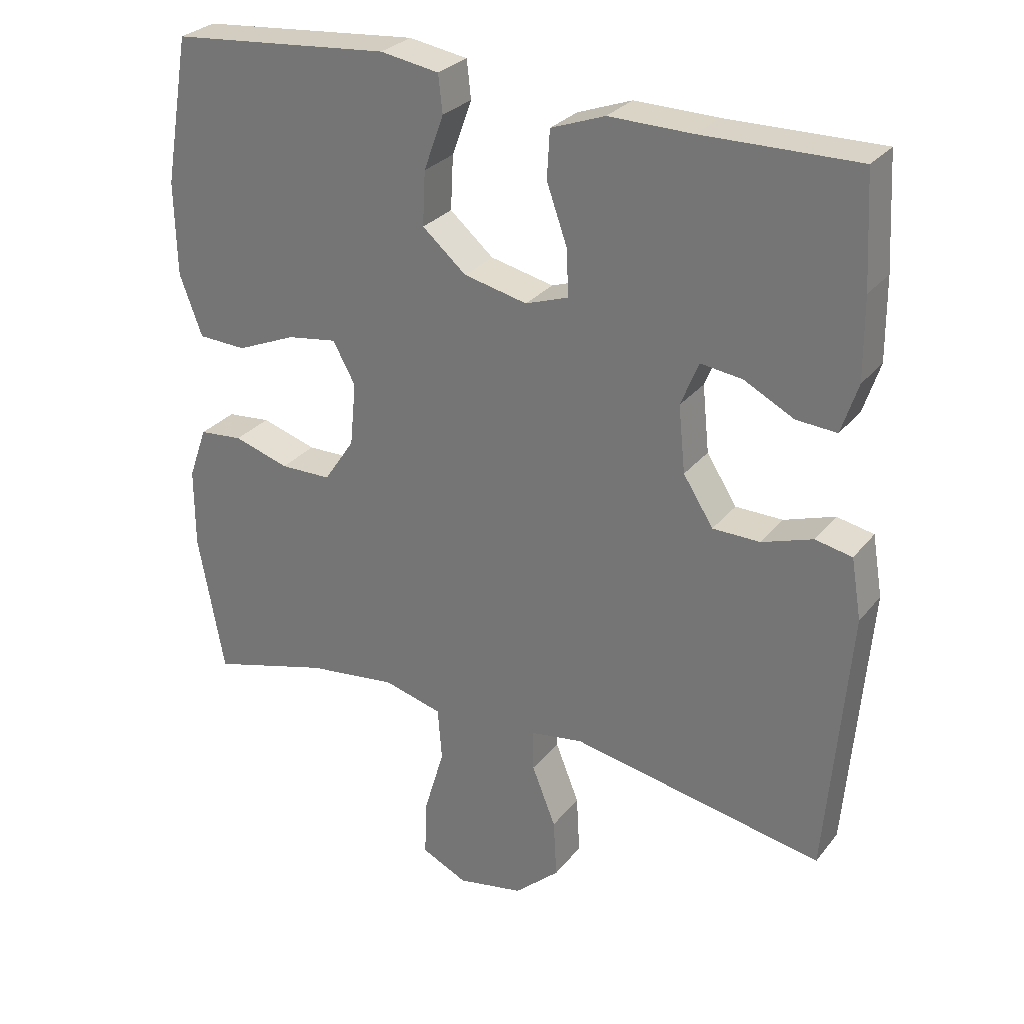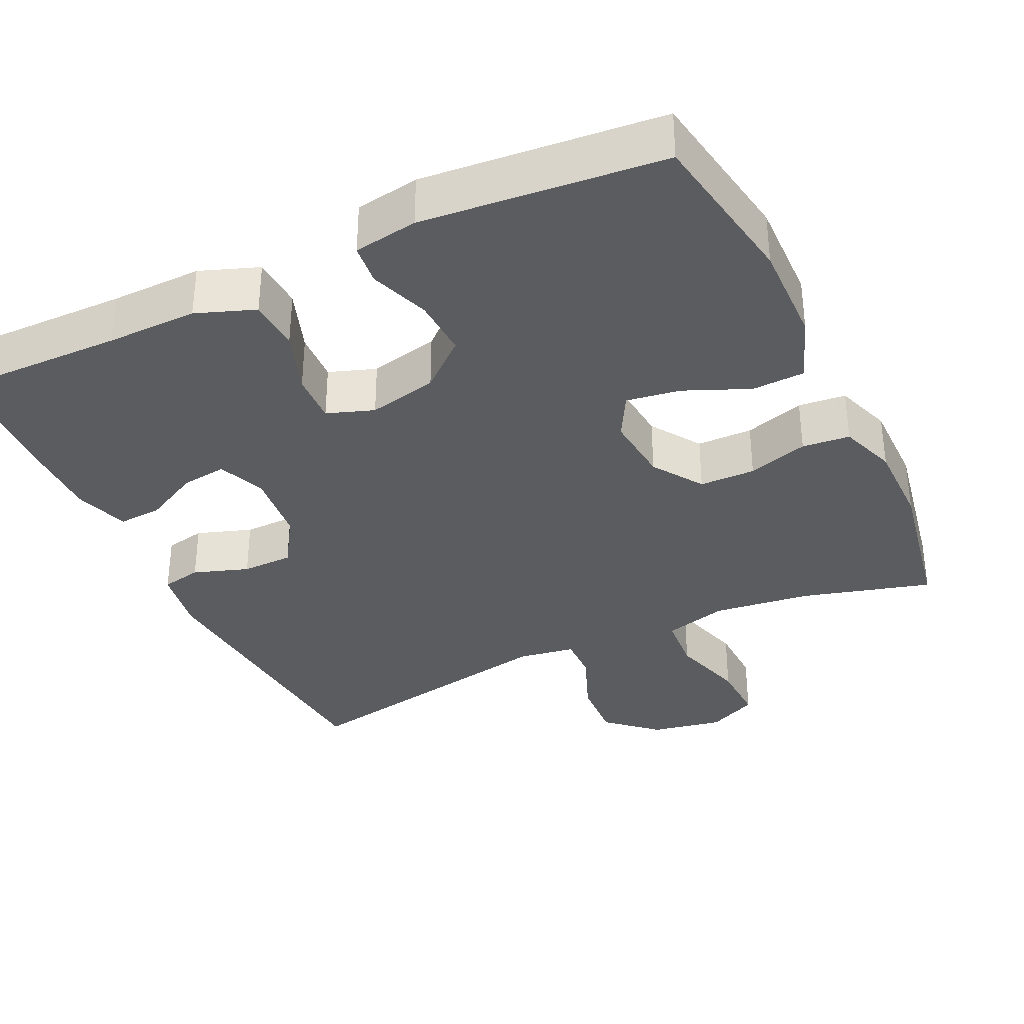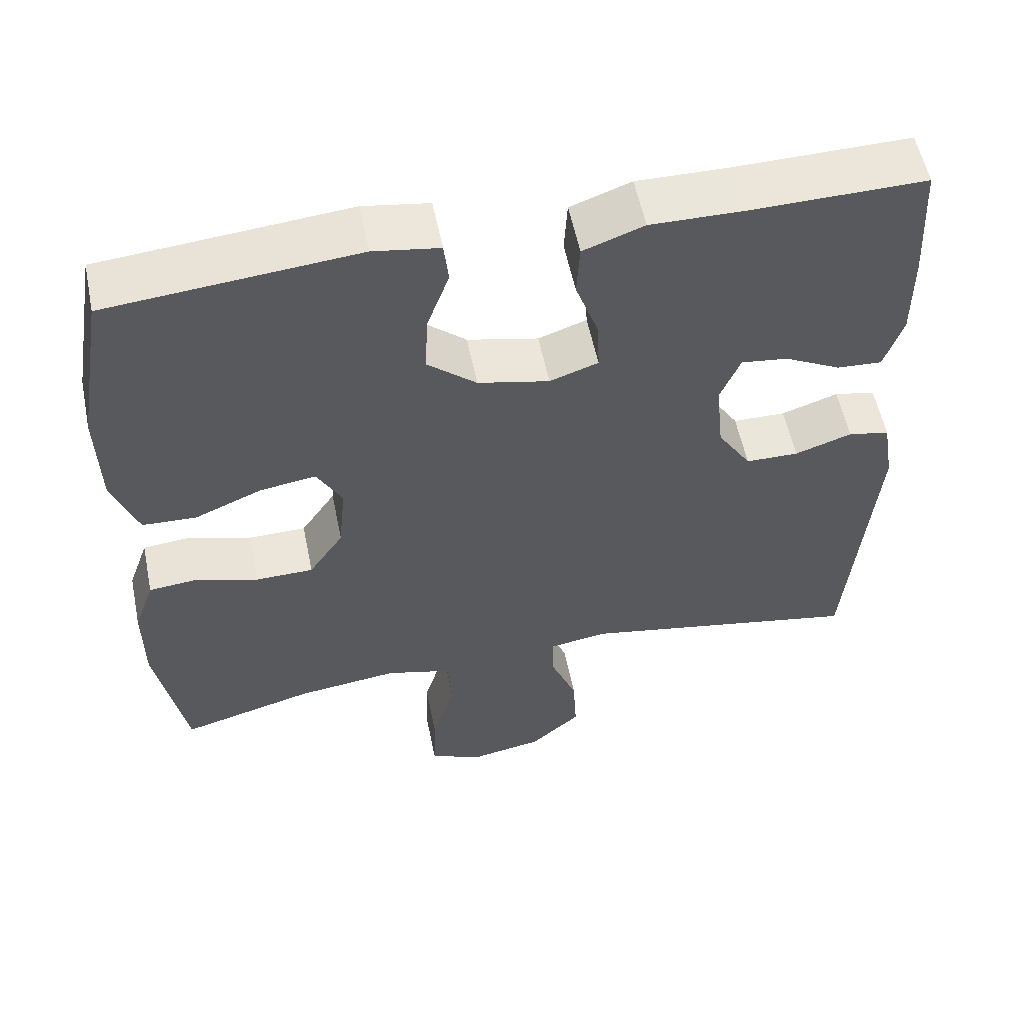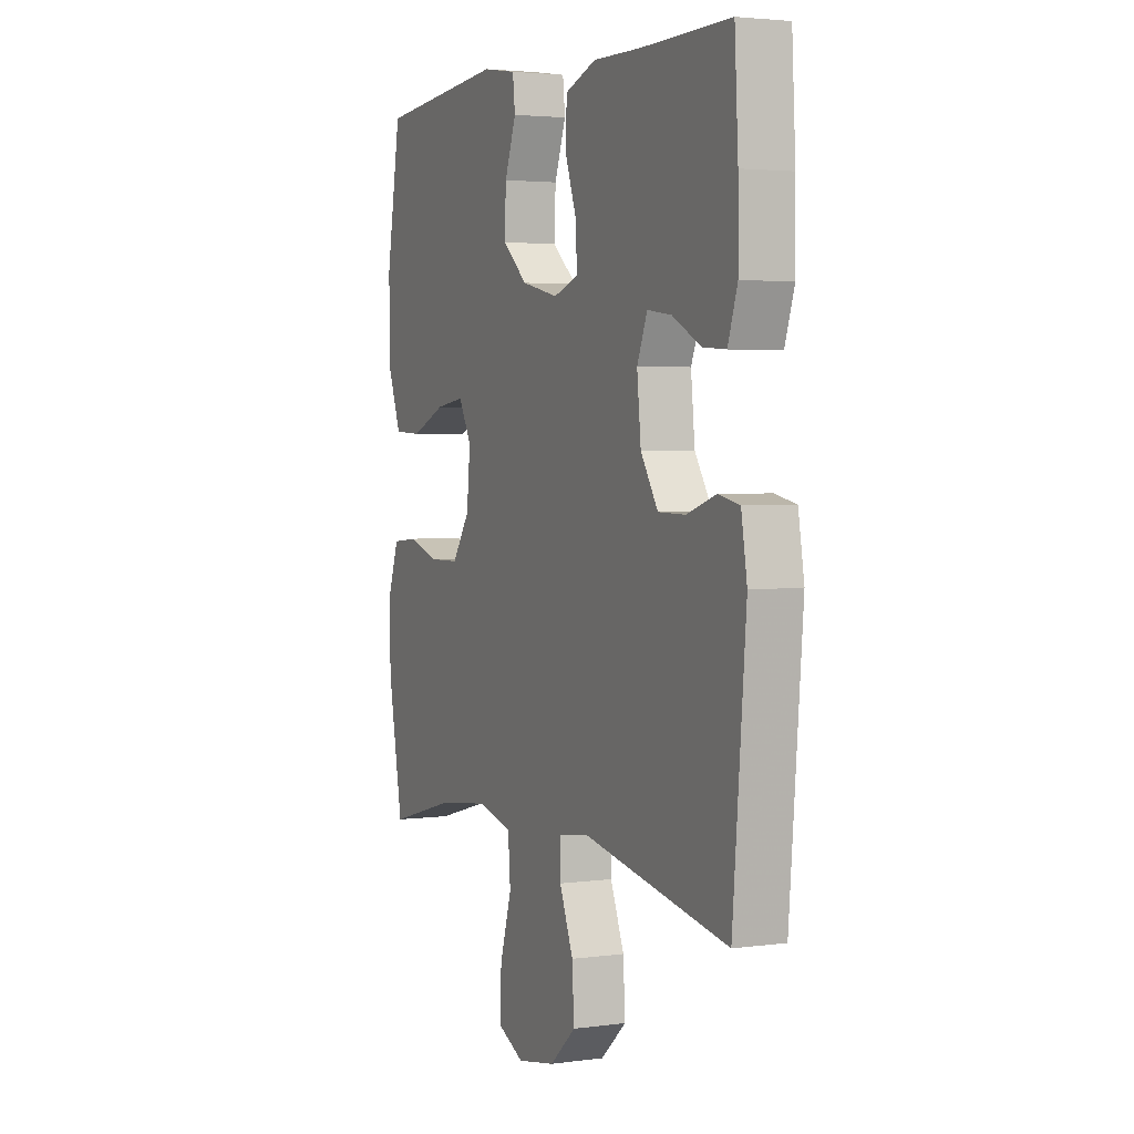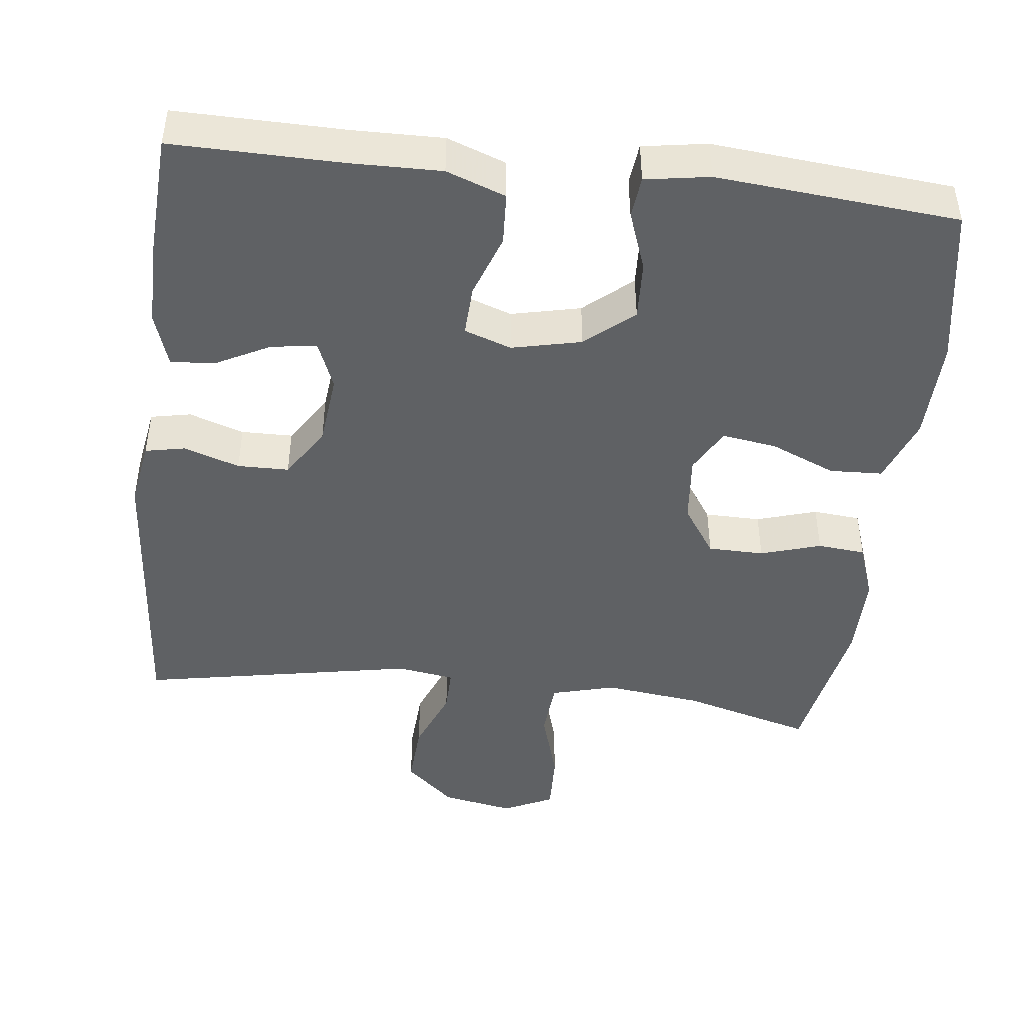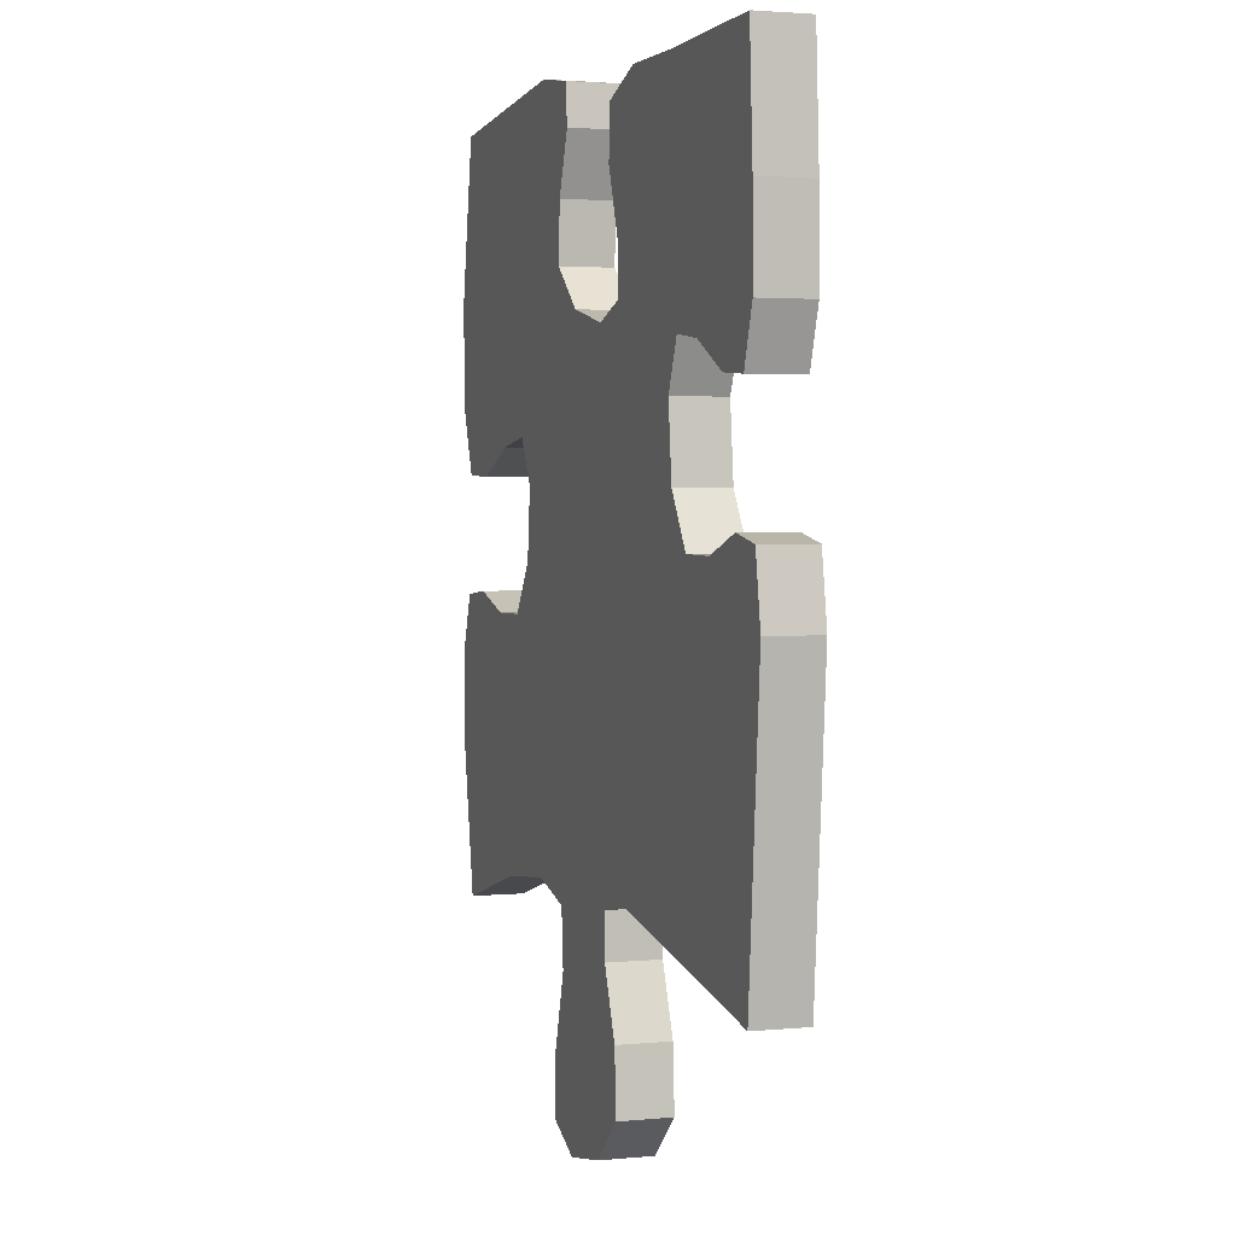
<metadata>
{"format":"obj","ext":"obj","renderer":"f3d","projection":"perspective","resolution":1024,"background":"white","views":[{"elev":28.3,"azim":-149.6,"up":"+Z"},{"elev":-34.8,"azim":25.3,"up":"+Y"},{"elev":56.2,"azim":168.5,"up":"+Z"},{"elev":3.2,"azim":-114.7,"up":"+Z"},{"elev":-45.4,"azim":-6.7,"up":"+Y"},{"elev":2.4,"azim":-108.7,"up":"+Z"}]}
</metadata>
<code>
v -0.5 0.07 -0.5
v -0.533 0.07 -0.108
v -0.518 0.07 -0.019
v -0.464 0.07 -0.008
v -0.39 0.07 -0.033
v -0.321 0.07 -0.032
v -0.277 0.07 0.037
v -0.267 0.07 0.134
v -0.293 0.07 0.198
v -0.354 0.07 0.19
v -0.427 0.07 0.152
v -0.486 0.07 0.148
v -0.51 0.07 0.221
v -0.509 0.07 0.339
v -0.5 0.07 0.5
v -0.274 0.07 0.497
v -0.152 0.07 0.499
v -0.073 0.07 0.47
v -0.069 0.07 0.4
v -0.099 0.07 0.315
v -0.102 0.07 0.247
v -0.039 0.07 0.225
v 0.054 0.07 0.246
v 0.118 0.07 0.301
v 0.114 0.07 0.38
v 0.085 0.07 0.46
v 0.091 0.07 0.515
v 0.177 0.07 0.529
v 0.5 0.07 0.5
v 0.537 0.07 0.284
v 0.534 0.07 0.146
v 0.501 0.07 0.057
v 0.43 0.07 0.054
v 0.343 0.07 0.091
v 0.27 0.07 0.102
v 0.237 0.07 0.042
v 0.246 0.07 -0.051
v 0.291 0.07 -0.118
v 0.366 0.07 -0.119
v 0.447 0.07 -0.094
v 0.511 0.07 -0.1
v 0.538 0.07 -0.176
v 0.538 0.07 -0.293
v 0.5 0.07 -0.5
v 0.326 0.07 -0.452
v 0.195 0.07 -0.436
v 0.109 0.07 -0.459
v 0.103 0.07 -0.537
v 0.133 0.07 -0.638
v 0.136 0.07 -0.721
v 0.069 0.07 -0.753
v -0.028 0.07 -0.735
v -0.094 0.07 -0.676
v -0.089 0.07 -0.59
v -0.054 0.07 -0.502
v -0.053 0.07 -0.442
v -0.13 0.07 -0.43
v -0.5 0 -0.5
v -0.533 0 -0.108
v -0.518 0 -0.019
v -0.464 0 -0.008
v -0.39 0 -0.033
v -0.321 0 -0.032
v -0.277 0 0.037
v -0.267 0 0.134
v -0.293 0 0.198
v -0.354 0 0.19
v -0.427 0 0.152
v -0.486 0 0.148
v -0.51 0 0.221
v -0.509 0 0.339
v -0.5 0 0.5
v -0.274 0 0.497
v -0.152 0 0.499
v -0.073 0 0.47
v -0.069 0 0.4
v -0.099 0 0.315
v -0.102 0 0.247
v -0.039 0 0.225
v 0.054 0 0.246
v 0.118 0 0.301
v 0.114 0 0.38
v 0.085 0 0.46
v 0.091 0 0.515
v 0.177 0 0.529
v 0.5 0 0.5
v 0.537 0 0.284
v 0.534 0 0.146
v 0.501 0 0.057
v 0.43 0 0.054
v 0.343 0 0.091
v 0.27 0 0.102
v 0.237 0 0.042
v 0.246 0 -0.051
v 0.291 0 -0.118
v 0.366 0 -0.119
v 0.447 0 -0.094
v 0.511 0 -0.1
v 0.538 0 -0.176
v 0.538 0 -0.293
v 0.5 0 -0.5
v 0.326 0 -0.452
v 0.195 0 -0.436
v 0.109 0 -0.459
v 0.103 0 -0.537
v 0.133 0 -0.638
v 0.136 0 -0.721
v 0.069 0 -0.753
v -0.028 0 -0.735
v -0.094 0 -0.676
v -0.089 0 -0.59
v -0.054 0 -0.502
v -0.053 0 -0.442
v -0.13 0 -0.43
f 53 54 55
f 52 53 55
f 51 52 55
f 50 51 55
f 49 50 55
f 48 49 55
f 47 48 55 56
f 46 47 56 57
f 43 44 45
f 42 43 45
f 41 42 45
f 40 41 45
f 39 40 45
f 38 39 45 46
f 37 38 46 57
f 32 33 34
f 31 32 34
f 30 31 34
f 29 30 34
f 28 29 34
f 27 28 34
f 26 27 34
f 25 26 34
f 24 25 34 35
f 23 24 35 36
f 18 19 20
f 17 18 20
f 16 17 20
f 16 20 21
f 14 15 16
f 13 14 16
f 12 13 16
f 11 12 16
f 10 11 16
f 9 10 16 21
f 8 9 21 22
f 3 4 5
f 2 3 5
f 1 2 5
f 57 1 5
f 57 5 6
f 36 37 57
f 23 36 57
f 22 23 57
f 8 22 57
f 7 8 57
f 6 7 57
f 112 111 110
f 112 110 109
f 112 109 108
f 112 108 107
f 112 107 106
f 112 106 105
f 113 112 105 104
f 114 113 104 103
f 102 101 100
f 102 100 99
f 102 99 98
f 102 98 97
f 102 97 96
f 103 102 96 95
f 114 103 95 94
f 91 90 89
f 91 89 88
f 91 88 87
f 91 87 86
f 91 86 85
f 91 85 84
f 91 84 83
f 91 83 82
f 92 91 82 81
f 93 92 81 80
f 77 76 75
f 77 75 74
f 77 74 73
f 78 77 73
f 73 72 71
f 73 71 70
f 73 70 69
f 73 69 68
f 73 68 67
f 78 73 67 66
f 79 78 66 65
f 62 61 60
f 62 60 59
f 62 59 58
f 62 58 114
f 63 62 114
f 114 94 93
f 114 93 80
f 114 80 79
f 114 79 65
f 114 65 64
f 114 64 63
f 1 58 59 2
f 2 59 60 3
f 3 60 61 4
f 4 61 62 5
f 5 62 63 6
f 6 63 64 7
f 7 64 65 8
f 8 65 66 9
f 9 66 67 10
f 10 67 68 11
f 11 68 69 12
f 12 69 70 13
f 13 70 71 14
f 14 71 72 15
f 15 72 73 16
f 16 73 74 17
f 17 74 75 18
f 18 75 76 19
f 19 76 77 20
f 20 77 78 21
f 21 78 79 22
f 22 79 80 23
f 23 80 81 24
f 24 81 82 25
f 25 82 83 26
f 26 83 84 27
f 27 84 85 28
f 28 85 86 29
f 29 86 87 30
f 30 87 88 31
f 31 88 89 32
f 32 89 90 33
f 33 90 91 34
f 34 91 92 35
f 35 92 93 36
f 36 93 94 37
f 37 94 95 38
f 38 95 96 39
f 39 96 97 40
f 40 97 98 41
f 41 98 99 42
f 42 99 100 43
f 43 100 101 44
f 44 101 102 45
f 45 102 103 46
f 46 103 104 47
f 47 104 105 48
f 48 105 106 49
f 49 106 107 50
f 50 107 108 51
f 51 108 109 52
f 52 109 110 53
f 53 110 111 54
f 54 111 112 55
f 55 112 113 56
f 56 113 114 57
f 57 114 58 1

</code>
